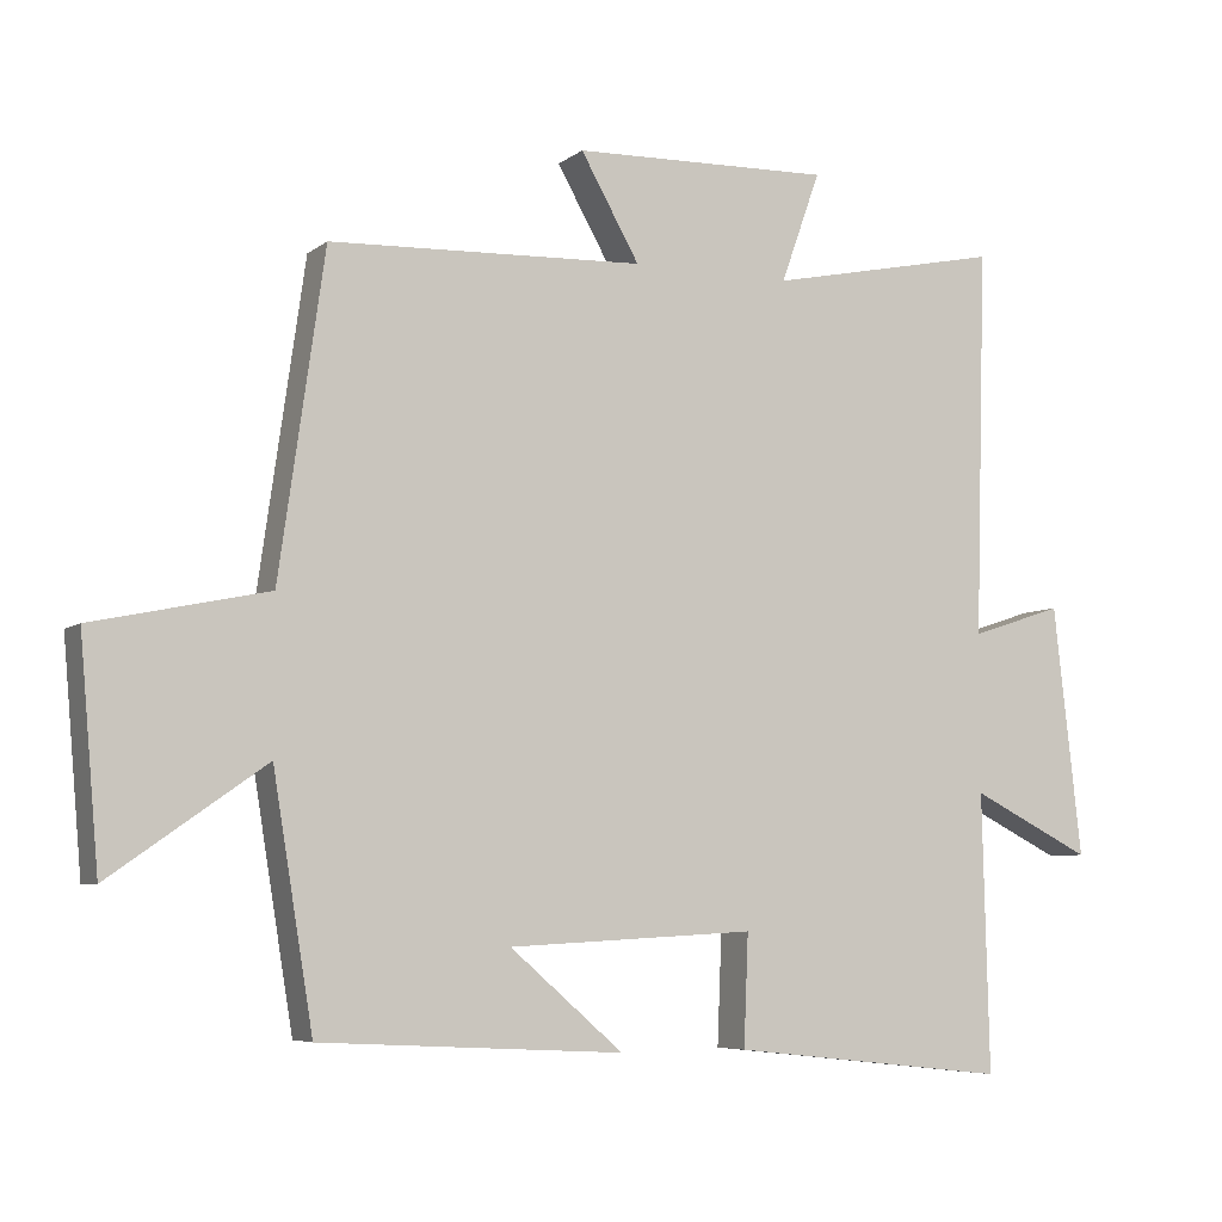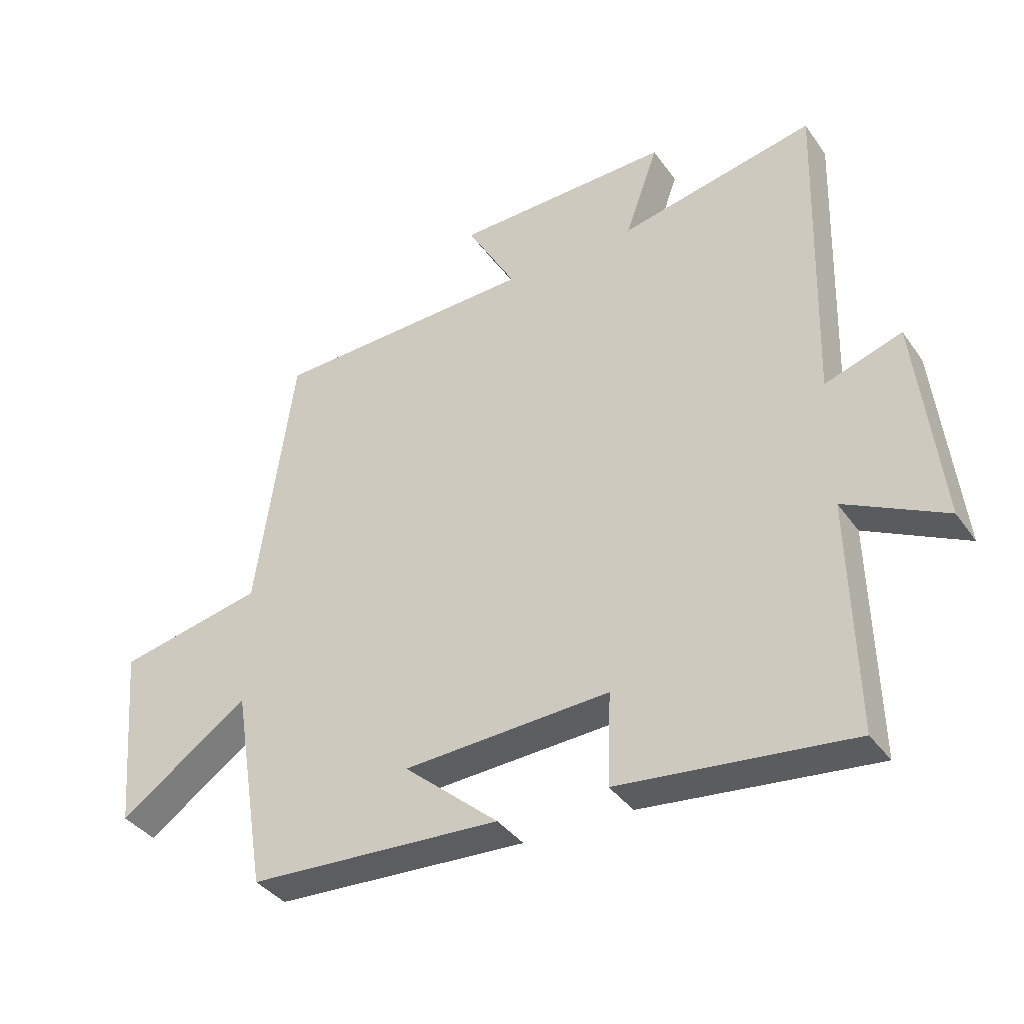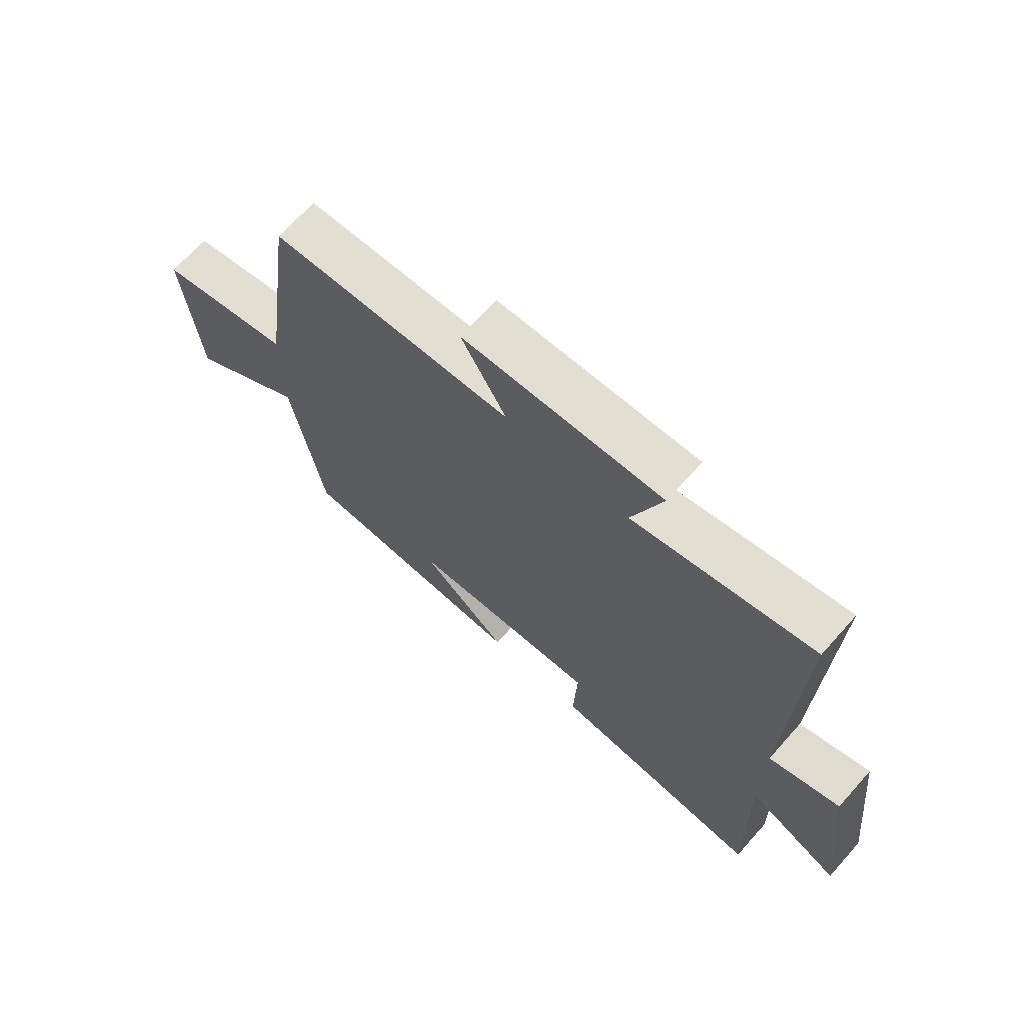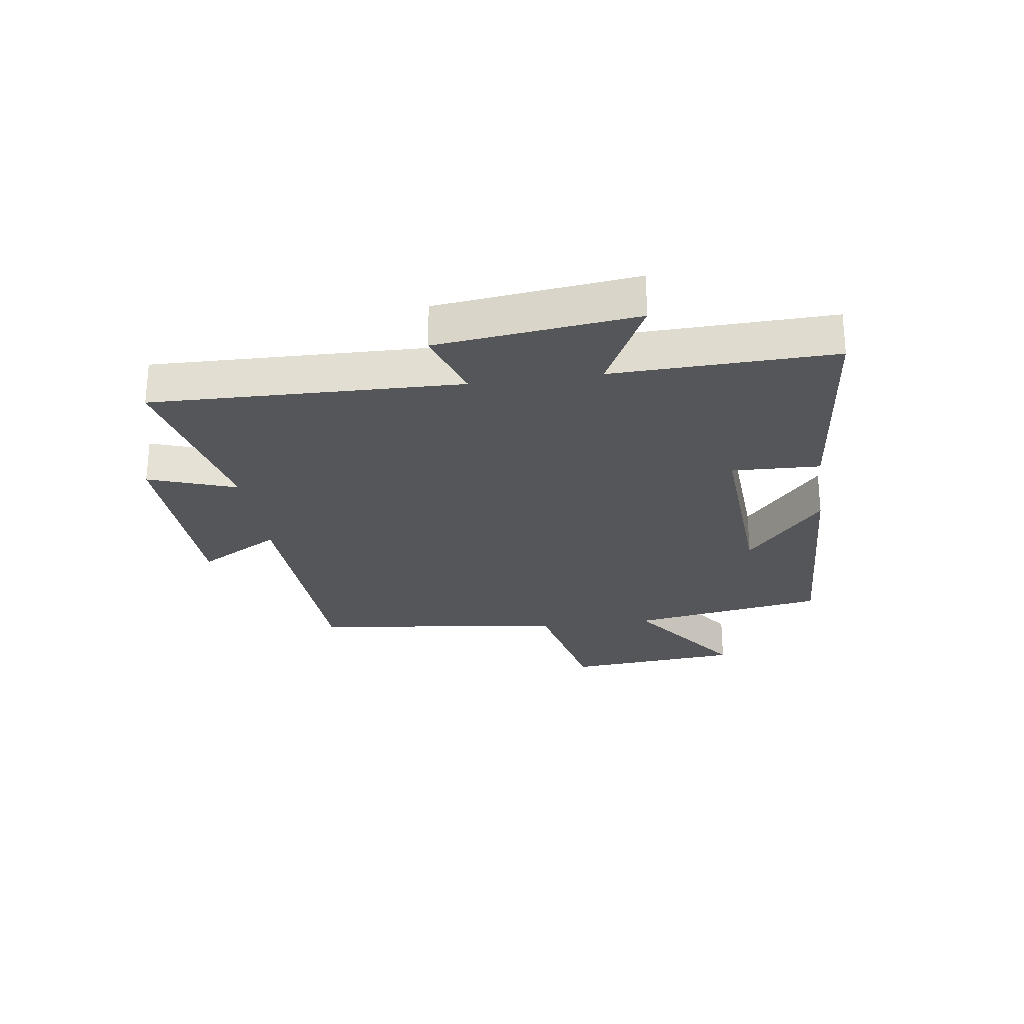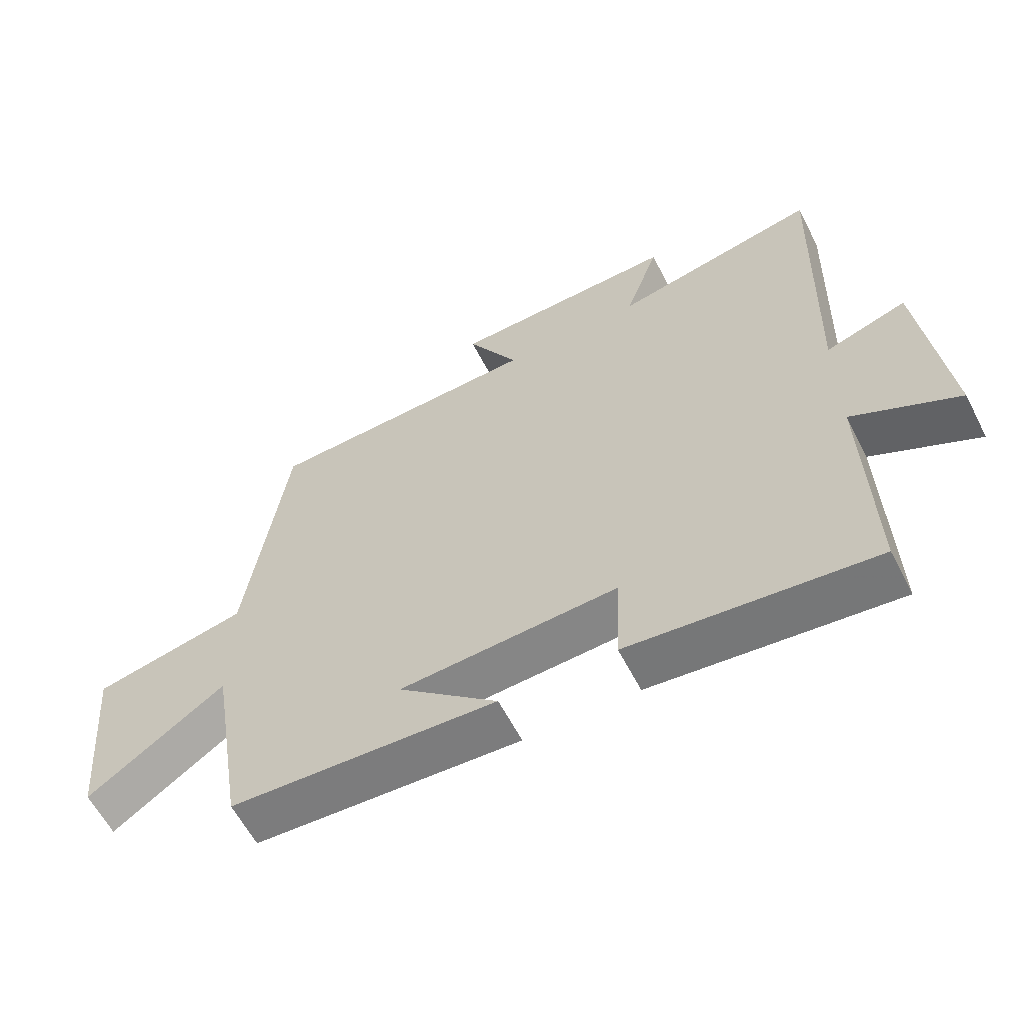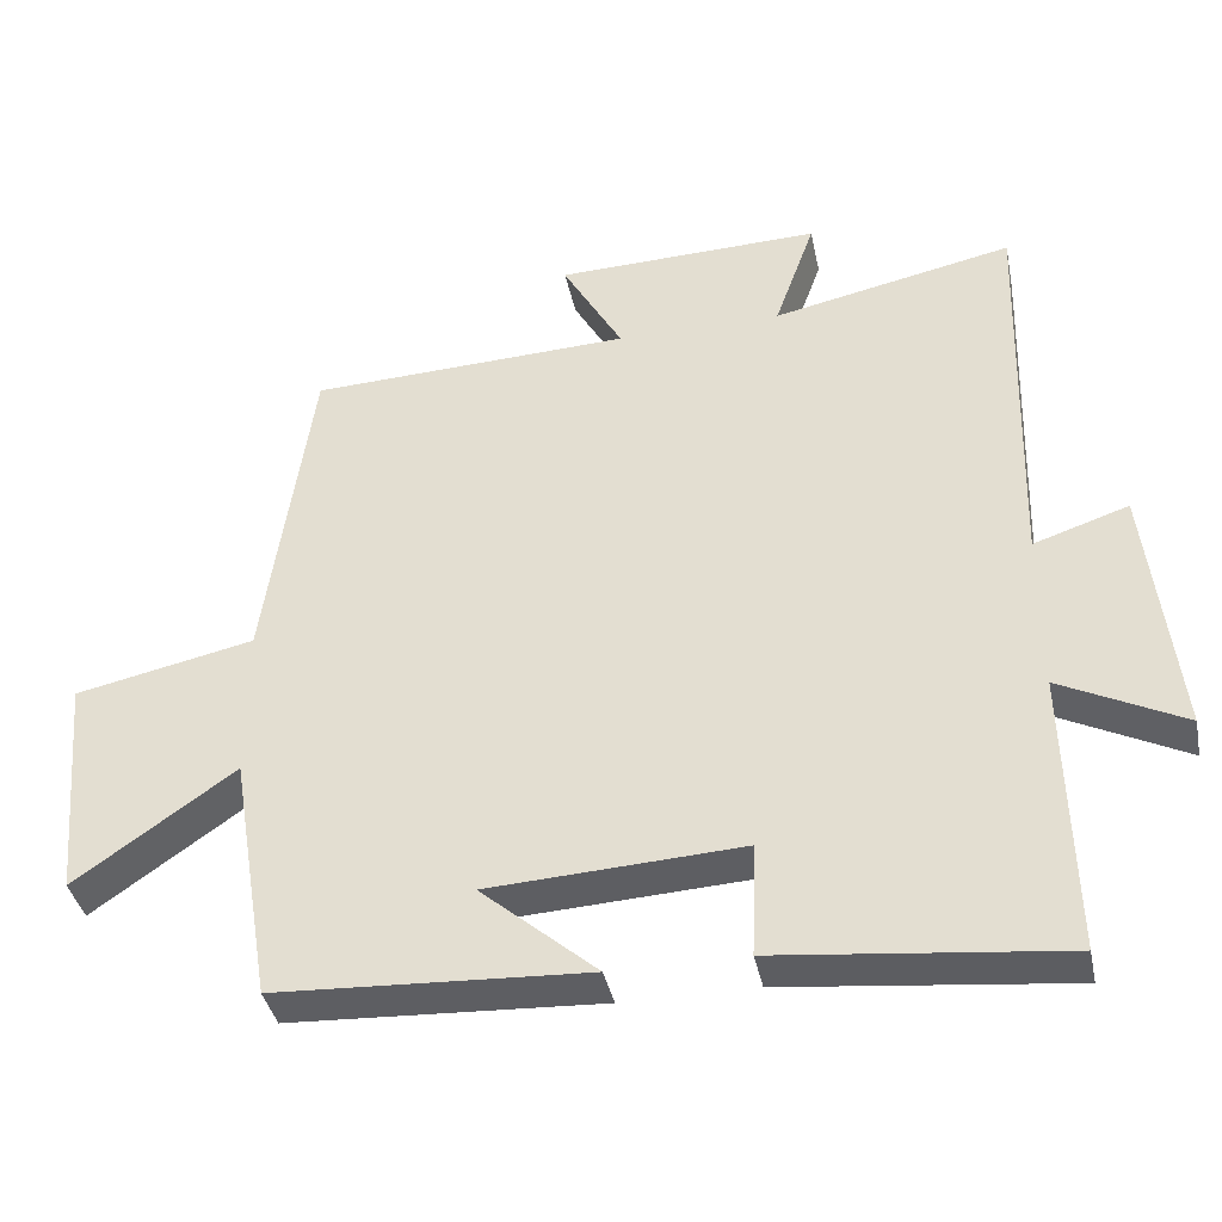
<metadata>
{"format":"obj","ext":"obj","renderer":"f3d","projection":"perspective","resolution":1024,"background":"white","views":[{"elev":-6.2,"azim":-26.6,"up":"+Z"},{"elev":-37.6,"azim":31.1,"up":"+Z"},{"elev":68.5,"azim":41.8,"up":"+Z"},{"elev":-25.9,"azim":98.3,"up":"+Y"},{"elev":-60.5,"azim":27.2,"up":"+Z"},{"elev":-38.8,"azim":11.6,"up":"+Z"}]}
</metadata>
<code>
v -0.446 0.07 -0.479
v -0.5 0.07 -0.149
v -0.709 0.07 -0.295
v -0.735 0.07 0.003
v -0.5 0.07 0.053
v -0.439 0.07 0.483
v -0.016 0.07 0.5
v -0.095 0.07 0.639
v 0.253 0.07 0.649
v 0.2 0.07 0.5
v 0.515 0.07 0.566
v 0.5 0.07 0.046
v 0.624 0.07 0.087
v 0.662 0.07 -0.249
v 0.5 0.07 -0.168
v 0.509 0.07 -0.54
v 0.135 0.07 -0.5
v 0.141 0.07 -0.351
v -0.191 0.07 -0.369
v -0.039 0.07 -0.5
v -0.446 0 -0.479
v -0.5 0 -0.149
v -0.709 0 -0.295
v -0.735 0 0.003
v -0.5 0 0.053
v -0.439 0 0.483
v -0.016 0 0.5
v -0.095 0 0.639
v 0.253 0 0.649
v 0.2 0 0.5
v 0.515 0 0.566
v 0.5 0 0.046
v 0.624 0 0.087
v 0.662 0 -0.249
v 0.5 0 -0.168
v 0.509 0 -0.54
v 0.135 0 -0.5
v 0.141 0 -0.351
v -0.191 0 -0.369
v -0.039 0 -0.5
f 19 20 1 2
f 18 19 2
f 15 16 17 18
f 15 18 2
f 12 13 14 15
f 12 15 2
f 10 11 12 2
f 7 8 9 10
f 5 6 7 10
f 5 10 2 3
f 3 4 5
f 22 21 40 39
f 22 39 38
f 38 37 36 35
f 22 38 35
f 35 34 33 32
f 22 35 32
f 22 32 31 30
f 30 29 28 27
f 30 27 26 25
f 23 22 30 25
f 25 24 23
f 1 21 22 2
f 2 22 23 3
f 3 23 24 4
f 4 24 25 5
f 5 25 26 6
f 6 26 27 7
f 7 27 28 8
f 8 28 29 9
f 9 29 30 10
f 10 30 31 11
f 11 31 32 12
f 12 32 33 13
f 13 33 34 14
f 14 34 35 15
f 15 35 36 16
f 16 36 37 17
f 17 37 38 18
f 18 38 39 19
f 19 39 40 20
f 20 40 21 1

</code>
